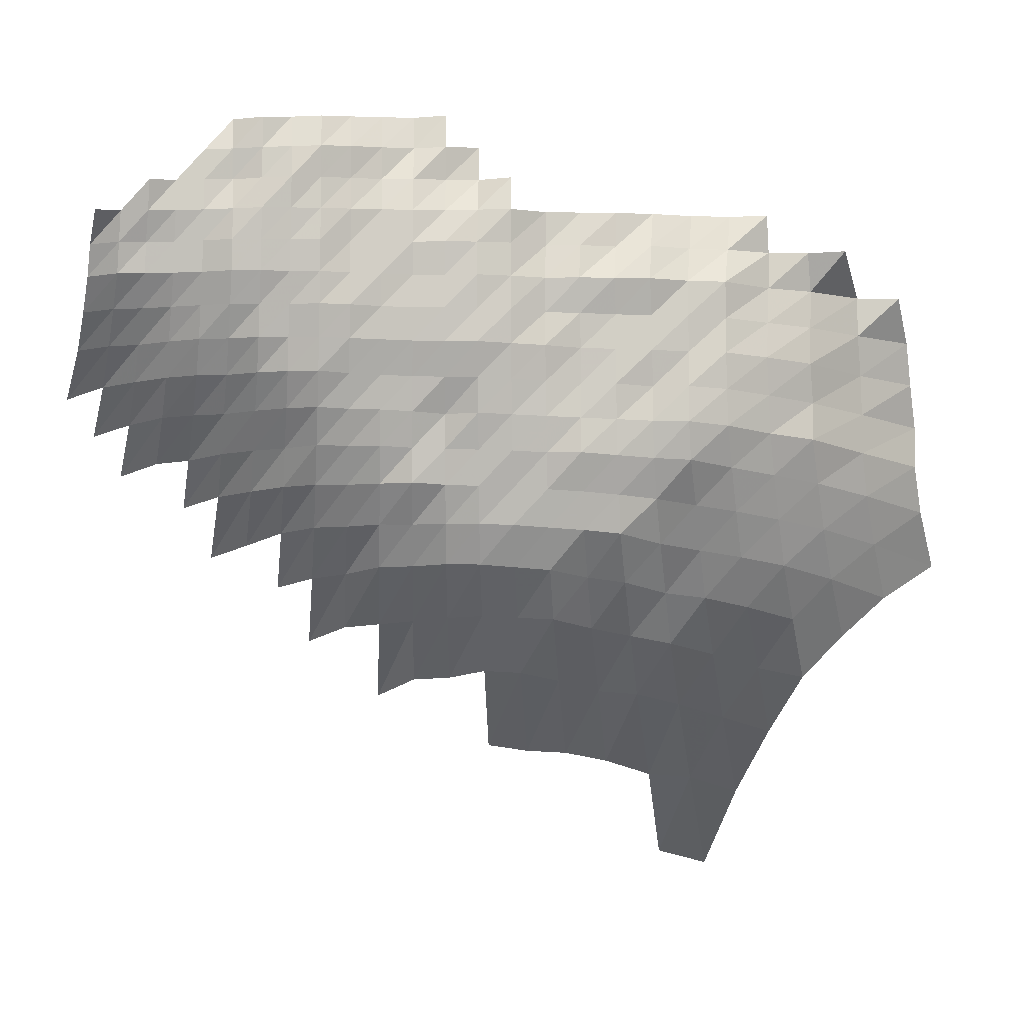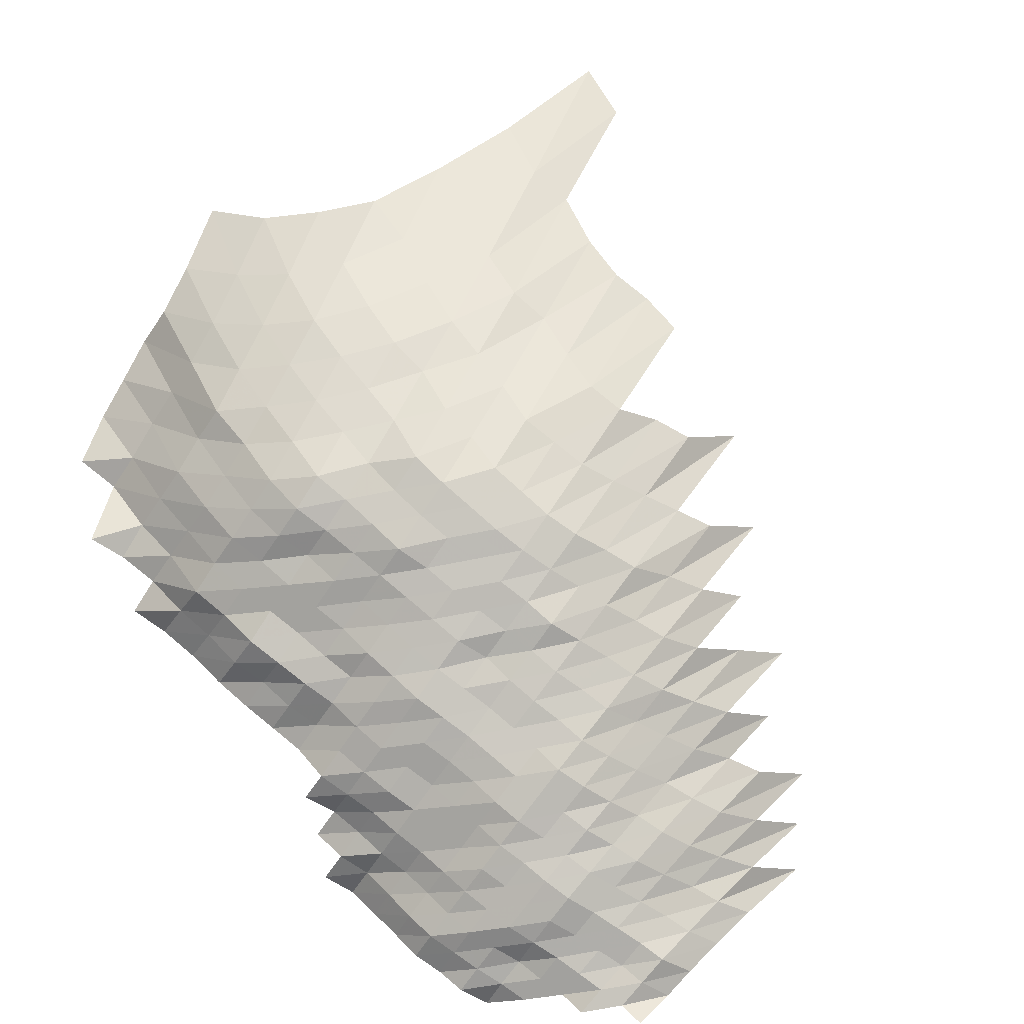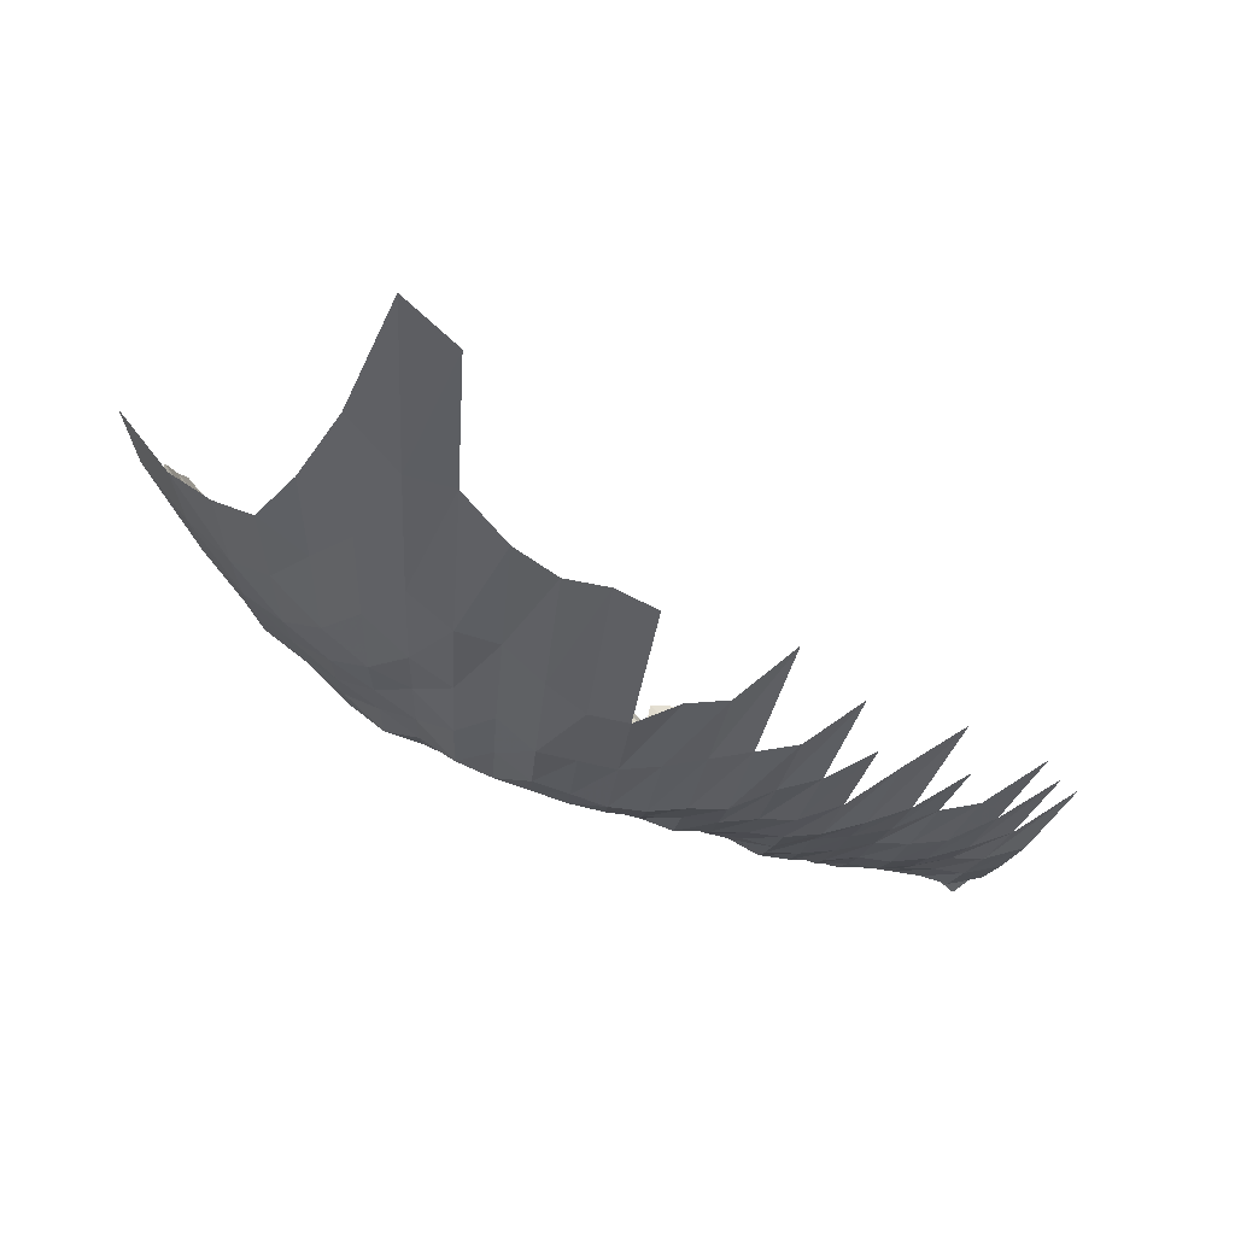
<metadata>
{"format":"obj","ext":"obj","renderer":"f3d","projection":"perspective","resolution":1024,"background":"white","views":[{"elev":-7.4,"azim":-166.0,"up":"+Y"},{"elev":-66.5,"azim":-33.4,"up":"+Z"},{"elev":18.1,"azim":3.0,"up":"+Z"}]}
</metadata>
<code>
g
v -0.03707 -0.05127 0.382
v -0.03561 -0.03864 0.367
v -0.03493 -0.02748 0.36
v -0.03503 -0.01712 0.361
v -0.03455 -0.006581 0.356
v -0.03416 0.003676 0.352
v -0.03319 0.01347 0.342
v -0.02527 -0.06053 0.371
v -0.02431 -0.04791 0.357
v -0.02363 -0.03653 0.347
v -0.02329 -0.02611 0.342
v -0.02329 -0.01622 0.342
v -0.02322 -0.006304 0.341
v -0.02302 0.00353 0.338
v -0.02302 0.01331 0.338
v -0.02193 0.02199 0.322
v -0.01442 -0.07068 0.368
v -0.01375 -0.05726 0.351
v -0.01332 -0.04563 0.34
v -0.01301 -0.03495 0.332
v -0.01273 -0.02481 0.325
v -0.01277 -0.01546 0.326
v -0.01265 -0.005971 0.323
v -0.01269 0.003384 0.324
v -0.01273 0.0128 0.325
v -0.01261 0.02199 0.322
v -0.003771 -0.08133 0.368
v -0.003597 -0.06742 0.351
v -0.003453 -0.05498 0.337
v -0.003371 -0.04415 0.329
v -0.0033 -0.0339 0.322
v -0.003248 -0.0242 0.317
v -0.003228 -0.01494 0.315
v -0.003207 -0.005786 0.313
v -0.003228 0.00329 0.315
v -0.003248 0.01248 0.317
v -0.003259 0.02172 0.318
v -0.003238 0.03073 0.316
v 0.0071 -0.09497 0.38
v 0.006707 -0.07934 0.359
v 0.006334 -0.06511 0.339
v 0.006128 -0.05351 0.328
v 0.005979 -0.04295 0.32
v 0.005848 -0.03295 0.313
v 0.005736 -0.02344 0.307
v 0.005717 -0.01451 0.306
v 0.005698 -0.005638 0.305
v 0.005717 0.003196 0.306
v 0.005698 0.01201 0.305
v 0.005792 0.02117 0.31
v 0.005867 0.03053 0.314
v 0.0189 -0.1107 0.397
v 0.01747 -0.09173 0.367
v 0.01647 -0.07647 0.346
v 0.01571 -0.06338 0.33
v 0.01528 -0.05237 0.321
v 0.0149 -0.04201 0.313
v 0.01448 -0.032 0.304
v 0.01433 -0.02298 0.301
v 0.01433 -0.01427 0.301
v 0.01438 -0.005583 0.302
v 0.01433 0.003144 0.301
v 0.01433 0.01185 0.301
v 0.01452 0.02083 0.305
v 0.01471 0.03005 0.309
v 0.03245 -0.1305 0.424
v 0.02939 -0.1071 0.384
v 0.02717 -0.08873 0.355
v 0.02572 -0.07426 0.336
v 0.02488 -0.06242 0.325
v 0.02404 -0.05123 0.314
v 0.02342 -0.04107 0.306
v 0.02304 -0.03169 0.301
v 0.02289 -0.02283 0.299
v 0.02296 -0.01422 0.3
v 0.02281 -0.005509 0.298
v 0.02281 0.003112 0.298
v 0.02258 0.01162 0.295
v 0.02281 0.02036 0.298
v 0.02312 0.02936 0.302
v 0.04356 -0.1271 0.413
v 0.04019 -0.1062 0.381
v 0.03649 -0.08648 0.346
v 0.0347 -0.07271 0.329
v 0.03322 -0.0605 0.315
v 0.03207 -0.04959 0.304
v 0.03175 -0.0404 0.301
v 0.03133 -0.03127 0.297
v 0.03122 -0.0226 0.296
v 0.03112 -0.01399 0.295
v 0.03112 -0.005454 0.295
v 0.03112 0.003081 0.295
v 0.0308 0.0115 0.292
v 0.03122 0.02022 0.296
v 0.03133 0.02888 0.297
v 0.0496 -0.1029 0.369
v 0.0461 -0.08573 0.343
v 0.04328 -0.07116 0.322
v 0.04167 -0.05954 0.31
v 0.04032 -0.04894 0.3
v 0.03992 -0.03986 0.297
v 0.03938 -0.03085 0.293
v 0.03938 -0.02237 0.293
v 0.03938 -0.01389 0.293
v 0.03925 -0.005398 0.292
v 0.03911 0.003039 0.291
v 0.03884 0.01138 0.289
v 0.03911 0.01988 0.291
v 0.03938 0.02849 0.293
v 0.05913 -0.1009 0.362
v 0.05455 -0.08348 0.334
v 0.05129 -0.06939 0.314
v 0.04949 -0.0582 0.303
v 0.04851 -0.04845 0.297
v 0.04802 -0.03946 0.294
v 0.04769 -0.03074 0.292
v 0.04737 -0.02214 0.29
v 0.0472 -0.0137 0.289
v 0.04688 -0.005306 0.287
v 0.04704 0.003008 0.288
v 0.04688 0.0113 0.287
v 0.0472 0.01974 0.289
v 0.0472 0.0281 0.289
v 0.06922 -0.1004 0.36
v 0.06287 -0.08173 0.327
v 0.05999 -0.06895 0.312
v 0.05768 -0.05762 0.3
v 0.05653 -0.04796 0.294
v 0.05614 -0.03919 0.292
v 0.05557 -0.03043 0.289
v 0.05518 -0.02191 0.287
v 0.0548 -0.01351 0.285
v 0.05441 -0.005232 0.283
v 0.05422 0.002945 0.282
v 0.05422 0.0111 0.282
v 0.05422 0.01926 0.282
v 0.05403 0.02732 0.281
v 0.05441 0.03571 0.283
v 0.07852 -0.099 0.355
v 0.07189 -0.08123 0.325
v 0.06857 -0.06851 0.31
v 0.0657 -0.05704 0.297
v 0.06459 -0.04764 0.292
v 0.06393 -0.03879 0.289
v 0.06348 -0.03021 0.287
v 0.06282 -0.02168 0.284
v 0.06238 -0.01337 0.282
v 0.06171 -0.005158 0.279
v 0.06171 0.002914 0.279
v 0.06149 0.01095 0.278
v 0.06149 0.01899 0.278
v 0.06171 0.02713 0.279
v 0.06282 0.03583 0.284
v 0.06304 0.0442 0.285
v 0.08254 -0.08248 0.33
v 0.07779 -0.06873 0.311
v 0.07404 -0.05685 0.296
v 0.07279 -0.04747 0.291
v 0.07179 -0.03852 0.287
v 0.07129 -0.03 0.285
v 0.07104 -0.02168 0.284
v 0.07004 -0.01328 0.28
v 0.06929 -0.005121 0.277
v 0.06903 0.002883 0.276
v 0.06903 0.01087 0.276
v 0.06878 0.01878 0.275
v 0.06929 0.02693 0.277
v 0.07004 0.03533 0.28
v 0.06979 0.04327 0.279
v 0.07029 0.05171 0.281
v 0.09237 -0.08273 0.331
v 0.08735 -0.06917 0.313
v 0.08288 -0.05704 0.297
v 0.08121 -0.04747 0.291
v 0.07925 -0.03812 0.284
v 0.07897 -0.02979 0.283
v 0.07814 -0.02138 0.28
v 0.07758 -0.01318 0.278
v 0.07674 -0.005084 0.275
v 0.07646 0.002862 0.274
v 0.07646 0.01079 0.274
v 0.07618 0.01865 0.273
v 0.07618 0.02654 0.273
v 0.07674 0.0347 0.275
v 0.07758 0.04312 0.278
v 0.07842 0.05171 0.281
v 0.1059 -0.08598 0.344
v 0.09702 -0.06961 0.315
v 0.09147 -0.05704 0.297
v 0.08932 -0.04731 0.29
v 0.08747 -0.03812 0.284
v 0.08624 -0.02948 0.28
v 0.08531 -0.02115 0.277
v 0.0847 -0.01304 0.275
v 0.08377 -0.005028 0.272
v 0.08346 0.00283 0.271
v 0.08316 0.01063 0.27
v 0.08316 0.01844 0.27
v 0.08316 0.02625 0.27
v 0.08377 0.03432 0.272
v 0.08377 0.04219 0.272
v 0.0847 0.05061 0.275
v 0.1068 -0.07006 0.317
v 0.1017 -0.05801 0.302
v 0.09804 -0.04747 0.291
v 0.09569 -0.03812 0.284
v 0.094 -0.02937 0.279
v 0.09265 -0.021 0.275
v 0.09164 -0.0129 0.272
v 0.09063 -0.004973 0.269
v 0.08996 0.002789 0.267
v 0.08996 0.01051 0.267
v 0.08996 0.01824 0.267
v 0.08962 0.02586 0.266
v 0.08996 0.03369 0.267
v 0.08962 0.04126 0.266
v 0.09063 0.0495 0.269
v 0.12 -0.07249 0.328
v 0.1116 -0.05858 0.305
v 0.1065 -0.04747 0.291
v 0.1035 -0.03798 0.283
v 0.1013 -0.02916 0.277
v 0.09951 -0.02077 0.272
v 0.09805 -0.01271 0.268
v 0.09732 -0.004917 0.266
v 0.09659 0.002757 0.264
v 0.09622 0.01036 0.263
v 0.09585 0.0179 0.262
v 0.09585 0.02548 0.262
v 0.09585 0.03306 0.262
v 0.09549 0.04048 0.261
v 0.09622 0.0484 0.263
v 0.1232 -0.05993 0.312
v 0.1165 -0.04813 0.295
v 0.1121 -0.03812 0.284
v 0.1101 -0.02937 0.279
v 0.1074 -0.02077 0.272
v 0.1054 -0.01266 0.267
v 0.1046 -0.004899 0.265
v 0.1038 0.002747 0.263
v 0.103 0.01028 0.261
v 0.1026 0.01776 0.26
v 0.1022 0.02518 0.259
v 0.1019 0.03255 0.258
v 0.1022 0.04017 0.259
v 0.103 0.04803 0.261
v 0.1292 -0.04976 0.305
v 0.1216 -0.03852 0.287
v 0.1186 -0.02948 0.28
v 0.1157 -0.02084 0.273
v 0.1131 -0.01266 0.267
v 0.1114 -0.004862 0.263
v 0.1106 0.002726 0.261
v 0.1093 0.01016 0.258
v 0.1089 0.01755 0.257
v 0.1085 0.02489 0.256
v 0.1089 0.03243 0.257
v 0.1089 0.03986 0.257
v 0.1089 0.04729 0.257
v 0.1426 -0.05139 0.315
v 0.1317 -0.03905 0.291
v 0.1276 -0.02969 0.282
v 0.1245 -0.021 0.275
v 0.1213 -0.01271 0.268
v 0.119 -0.004862 0.263
v 0.1172 0.002705 0.259
v 0.1159 0.01008 0.256
v 0.1154 0.01742 0.255
v 0.1154 0.0248 0.255
v 0.1163 0.03243 0.257
v 0.1159 0.0397 0.256
v 0.1168 0.04748 0.258
v 0.1445 -0.04026 0.3
v 0.1382 -0.03021 0.287
v 0.1324 -0.021 0.275
v 0.1286 -0.01266 0.267
v 0.1262 -0.004844 0.262
v 0.1247 0.002705 0.259
v 0.1233 0.01008 0.256
v 0.1228 0.01742 0.255
v 0.1223 0.0247 0.254
v 0.1223 0.03205 0.254
v 0.1223 0.03939 0.254
v 0.1475 -0.03043 0.289
v 0.1409 -0.02107 0.276
v 0.1368 -0.01271 0.268
v 0.1343 -0.004862 0.263
v 0.1322 0.002705 0.259
v 0.1302 0.01004 0.255
v 0.1297 0.01735 0.254
v 0.1286 0.0245 0.252
v 0.1286 0.03179 0.252
v 0.1618 -0.03158 0.3
v 0.1521 -0.02153 0.282
v 0.1462 -0.01285 0.271
v 0.1429 -0.004899 0.265
v 0.1397 0.002705 0.259
v 0.137 0.01 0.254
v 0.1365 0.01728 0.253
v 0.1349 0.02431 0.25
v 0.1338 0.03129 0.248
v 0.166 -0.02229 0.292
v 0.1563 -0.01304 0.275
v 0.1506 -0.004899 0.265
v 0.1466 0.002695 0.258
v 0.1432 0.009922 0.252
v 0.1421 0.01708 0.25
v 0.141 0.02411 0.248
v 0.1708 -0.01356 0.286
v 0.1601 -0.004954 0.268
v 0.1553 0.002715 0.26
v 0.1517 0.01 0.254
v 0.1499 0.01715 0.251
v 0.1457 0.02373 0.244
g curobj_export
f 8 9 1
f 1 9 2
f 9 10 2
f 2 10 3
f 10 11 3
f 3 11 4
f 11 12 4
f 4 12 5
f 12 13 5
f 5 13 6
f 13 14 6
f 6 14 7
f 14 15 7
f 17 18 8
f 8 18 9
f 18 19 9
f 9 19 10
f 19 20 10
f 10 20 11
f 20 21 11
f 11 21 12
f 21 22 12
f 12 22 13
f 22 23 13
f 13 23 14
f 23 24 14
f 14 24 15
f 24 25 15
f 15 25 16
f 25 26 16
f 27 28 17
f 17 28 18
f 28 29 18
f 18 29 19
f 29 30 19
f 19 30 20
f 30 31 20
f 20 31 21
f 31 32 21
f 21 32 22
f 32 33 22
f 22 33 23
f 33 34 23
f 23 34 24
f 34 35 24
f 24 35 25
f 35 36 25
f 25 36 26
f 36 37 26
f 39 40 27
f 27 40 28
f 40 41 28
f 28 41 29
f 41 42 29
f 29 42 30
f 42 43 30
f 30 43 31
f 43 44 31
f 31 44 32
f 44 45 32
f 32 45 33
f 45 46 33
f 33 46 34
f 46 47 34
f 34 47 35
f 47 48 35
f 35 48 36
f 48 49 36
f 36 49 37
f 49 50 37
f 37 50 38
f 50 51 38
f 52 53 39
f 39 53 40
f 53 54 40
f 40 54 41
f 54 55 41
f 41 55 42
f 55 56 42
f 42 56 43
f 56 57 43
f 43 57 44
f 57 58 44
f 44 58 45
f 58 59 45
f 45 59 46
f 59 60 46
f 46 60 47
f 60 61 47
f 47 61 48
f 61 62 48
f 48 62 49
f 62 63 49
f 49 63 50
f 63 64 50
f 50 64 51
f 64 65 51
f 66 67 52
f 52 67 53
f 67 68 53
f 53 68 54
f 68 69 54
f 54 69 55
f 69 70 55
f 55 70 56
f 70 71 56
f 56 71 57
f 71 72 57
f 57 72 58
f 72 73 58
f 58 73 59
f 73 74 59
f 59 74 60
f 74 75 60
f 60 75 61
f 75 76 61
f 61 76 62
f 76 77 62
f 62 77 63
f 77 78 63
f 63 78 64
f 78 79 64
f 64 79 65
f 79 80 65
f 66 81 67
f 81 82 67
f 67 82 68
f 82 83 68
f 68 83 69
f 83 84 69
f 69 84 70
f 84 85 70
f 70 85 71
f 85 86 71
f 71 86 72
f 86 87 72
f 72 87 73
f 87 88 73
f 73 88 74
f 88 89 74
f 74 89 75
f 89 90 75
f 75 90 76
f 90 91 76
f 76 91 77
f 91 92 77
f 77 92 78
f 92 93 78
f 78 93 79
f 93 94 79
f 79 94 80
f 94 95 80
f 82 96 83
f 96 97 83
f 83 97 84
f 97 98 84
f 84 98 85
f 98 99 85
f 85 99 86
f 99 100 86
f 86 100 87
f 100 101 87
f 87 101 88
f 101 102 88
f 88 102 89
f 102 103 89
f 89 103 90
f 103 104 90
f 90 104 91
f 104 105 91
f 91 105 92
f 105 106 92
f 92 106 93
f 106 107 93
f 93 107 94
f 107 108 94
f 94 108 95
f 108 109 95
f 96 110 97
f 110 111 97
f 97 111 98
f 111 112 98
f 98 112 99
f 112 113 99
f 99 113 100
f 113 114 100
f 100 114 101
f 114 115 101
f 101 115 102
f 115 116 102
f 102 116 103
f 116 117 103
f 103 117 104
f 117 118 104
f 104 118 105
f 118 119 105
f 105 119 106
f 119 120 106
f 106 120 107
f 120 121 107
f 107 121 108
f 121 122 108
f 108 122 109
f 122 123 109
f 110 124 111
f 124 125 111
f 111 125 112
f 125 126 112
f 112 126 113
f 126 127 113
f 113 127 114
f 127 128 114
f 114 128 115
f 128 129 115
f 115 129 116
f 129 130 116
f 116 130 117
f 130 131 117
f 117 131 118
f 131 132 118
f 118 132 119
f 132 133 119
f 119 133 120
f 133 134 120
f 120 134 121
f 134 135 121
f 121 135 122
f 135 136 122
f 122 136 123
f 136 137 123
f 124 139 125
f 139 140 125
f 125 140 126
f 140 141 126
f 126 141 127
f 141 142 127
f 127 142 128
f 142 143 128
f 128 143 129
f 143 144 129
f 129 144 130
f 144 145 130
f 130 145 131
f 145 146 131
f 131 146 132
f 146 147 132
f 132 147 133
f 147 148 133
f 133 148 134
f 148 149 134
f 134 149 135
f 149 150 135
f 135 150 136
f 150 151 136
f 136 151 137
f 151 152 137
f 137 152 138
f 152 153 138
f 140 155 141
f 155 156 141
f 141 156 142
f 156 157 142
f 142 157 143
f 157 158 143
f 143 158 144
f 158 159 144
f 144 159 145
f 159 160 145
f 145 160 146
f 160 161 146
f 146 161 147
f 161 162 147
f 147 162 148
f 162 163 148
f 148 163 149
f 163 164 149
f 149 164 150
f 164 165 150
f 150 165 151
f 165 166 151
f 151 166 152
f 166 167 152
f 152 167 153
f 167 168 153
f 153 168 154
f 168 169 154
f 155 171 156
f 171 172 156
f 156 172 157
f 172 173 157
f 157 173 158
f 173 174 158
f 158 174 159
f 174 175 159
f 159 175 160
f 175 176 160
f 160 176 161
f 176 177 161
f 161 177 162
f 177 178 162
f 162 178 163
f 178 179 163
f 163 179 164
f 179 180 164
f 164 180 165
f 180 181 165
f 165 181 166
f 181 182 166
f 166 182 167
f 182 183 167
f 167 183 168
f 183 184 168
f 168 184 169
f 184 185 169
f 169 185 170
f 185 186 170
f 171 187 172
f 187 188 172
f 172 188 173
f 188 189 173
f 173 189 174
f 189 190 174
f 174 190 175
f 190 191 175
f 175 191 176
f 191 192 176
f 176 192 177
f 192 193 177
f 177 193 178
f 193 194 178
f 178 194 179
f 194 195 179
f 179 195 180
f 195 196 180
f 180 196 181
f 196 197 181
f 181 197 182
f 197 198 182
f 182 198 183
f 198 199 183
f 183 199 184
f 199 200 184
f 184 200 185
f 200 201 185
f 185 201 186
f 201 202 186
f 188 203 189
f 203 204 189
f 189 204 190
f 204 205 190
f 190 205 191
f 205 206 191
f 191 206 192
f 206 207 192
f 192 207 193
f 207 208 193
f 193 208 194
f 208 209 194
f 194 209 195
f 209 210 195
f 195 210 196
f 210 211 196
f 196 211 197
f 211 212 197
f 197 212 198
f 212 213 198
f 198 213 199
f 213 214 199
f 199 214 200
f 214 215 200
f 200 215 201
f 215 216 201
f 201 216 202
f 216 217 202
f 203 218 204
f 218 219 204
f 204 219 205
f 219 220 205
f 205 220 206
f 220 221 206
f 206 221 207
f 221 222 207
f 207 222 208
f 222 223 208
f 208 223 209
f 223 224 209
f 209 224 210
f 224 225 210
f 210 225 211
f 225 226 211
f 211 226 212
f 226 227 212
f 212 227 213
f 227 228 213
f 213 228 214
f 228 229 214
f 214 229 215
f 229 230 215
f 215 230 216
f 230 231 216
f 216 231 217
f 231 232 217
f 219 233 220
f 233 234 220
f 220 234 221
f 234 235 221
f 221 235 222
f 235 236 222
f 222 236 223
f 236 237 223
f 223 237 224
f 237 238 224
f 224 238 225
f 238 239 225
f 225 239 226
f 239 240 226
f 226 240 227
f 240 241 227
f 227 241 228
f 241 242 228
f 228 242 229
f 242 243 229
f 229 243 230
f 243 244 230
f 230 244 231
f 244 245 231
f 231 245 232
f 245 246 232
f 234 247 235
f 247 248 235
f 235 248 236
f 248 249 236
f 236 249 237
f 249 250 237
f 237 250 238
f 250 251 238
f 238 251 239
f 251 252 239
f 239 252 240
f 252 253 240
f 240 253 241
f 253 254 241
f 241 254 242
f 254 255 242
f 242 255 243
f 255 256 243
f 243 256 244
f 256 257 244
f 244 257 245
f 257 258 245
f 245 258 246
f 258 259 246
f 247 260 248
f 260 261 248
f 248 261 249
f 261 262 249
f 249 262 250
f 262 263 250
f 250 263 251
f 263 264 251
f 251 264 252
f 264 265 252
f 252 265 253
f 265 266 253
f 253 266 254
f 266 267 254
f 254 267 255
f 267 268 255
f 255 268 256
f 268 269 256
f 256 269 257
f 269 270 257
f 257 270 258
f 270 271 258
f 258 271 259
f 271 272 259
f 261 273 262
f 273 274 262
f 262 274 263
f 274 275 263
f 263 275 264
f 275 276 264
f 264 276 265
f 276 277 265
f 265 277 266
f 277 278 266
f 266 278 267
f 278 279 267
f 267 279 268
f 279 280 268
f 268 280 269
f 280 281 269
f 269 281 270
f 281 282 270
f 270 282 271
f 282 283 271
f 271 283 272
f 274 284 275
f 284 285 275
f 275 285 276
f 285 286 276
f 276 286 277
f 286 287 277
f 277 287 278
f 287 288 278
f 278 288 279
f 288 289 279
f 279 289 280
f 289 290 280
f 280 290 281
f 290 291 281
f 281 291 282
f 291 292 282
f 282 292 283
f 284 293 285
f 293 294 285
f 285 294 286
f 294 295 286
f 286 295 287
f 295 296 287
f 287 296 288
f 296 297 288
f 288 297 289
f 297 298 289
f 289 298 290
f 298 299 290
f 290 299 291
f 299 300 291
f 291 300 292
f 300 301 292
f 294 302 295
f 302 303 295
f 295 303 296
f 303 304 296
f 296 304 297
f 304 305 297
f 297 305 298
f 305 306 298
f 298 306 299
f 306 307 299
f 299 307 300
f 307 308 300
f 300 308 301
f 303 309 304
f 309 310 304
f 304 310 305
f 310 311 305
f 305 311 306
f 311 312 306
f 306 312 307
f 312 313 307
f 307 313 308
f 313 314 308

</code>
